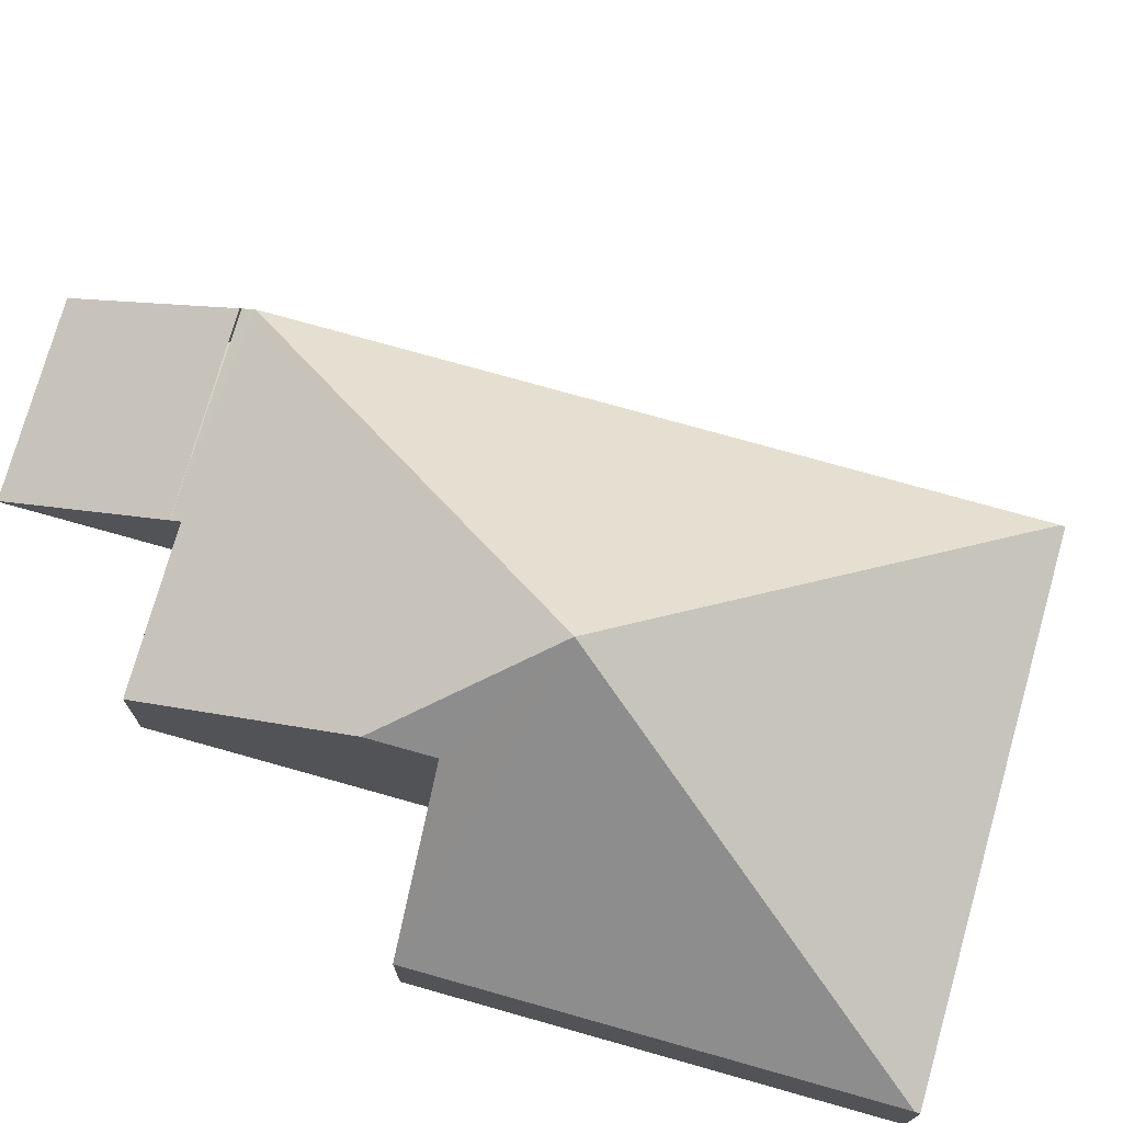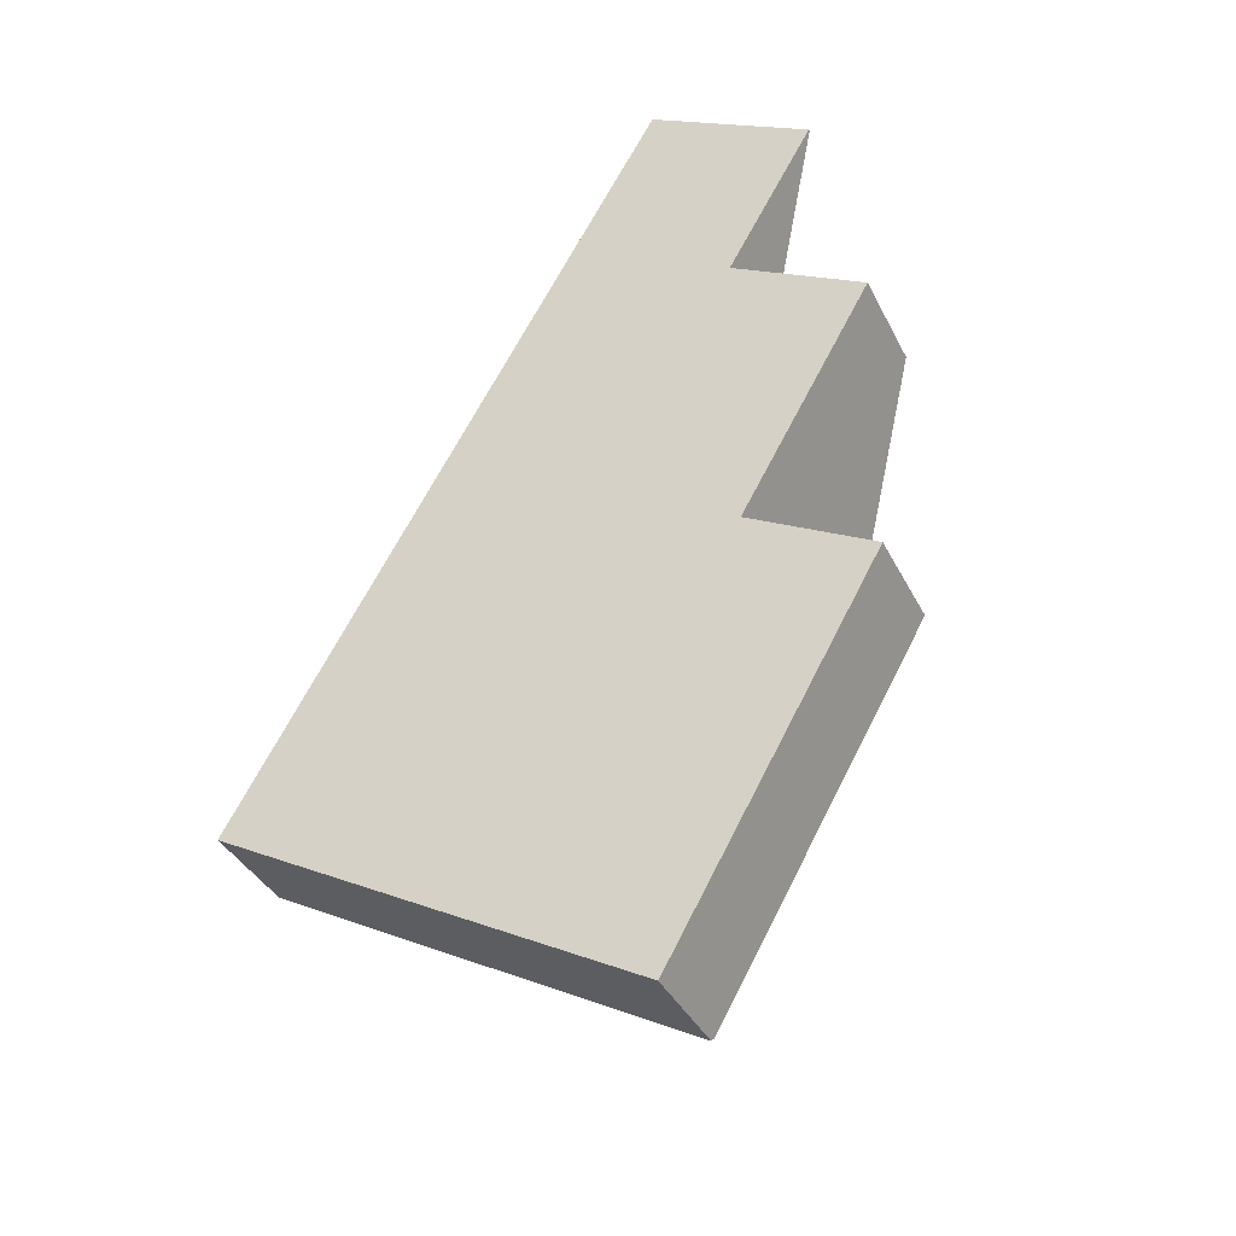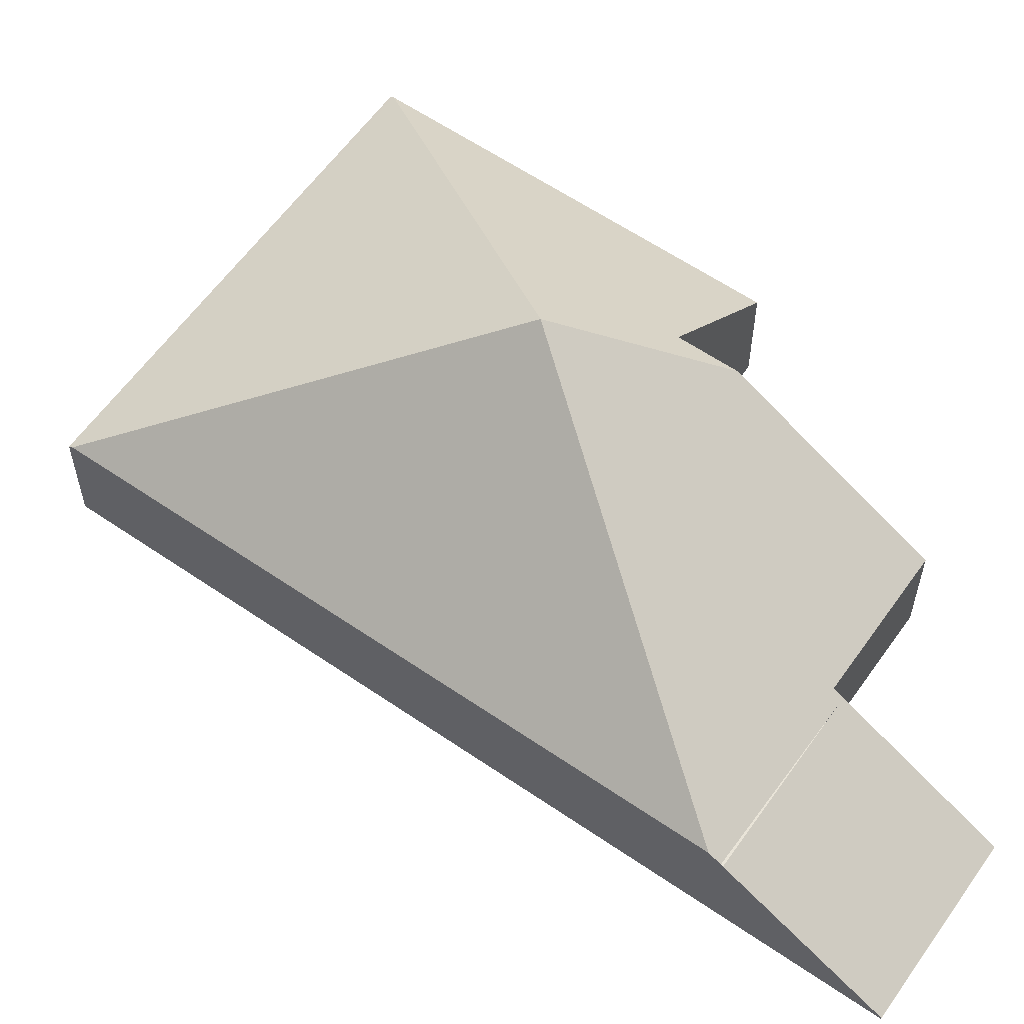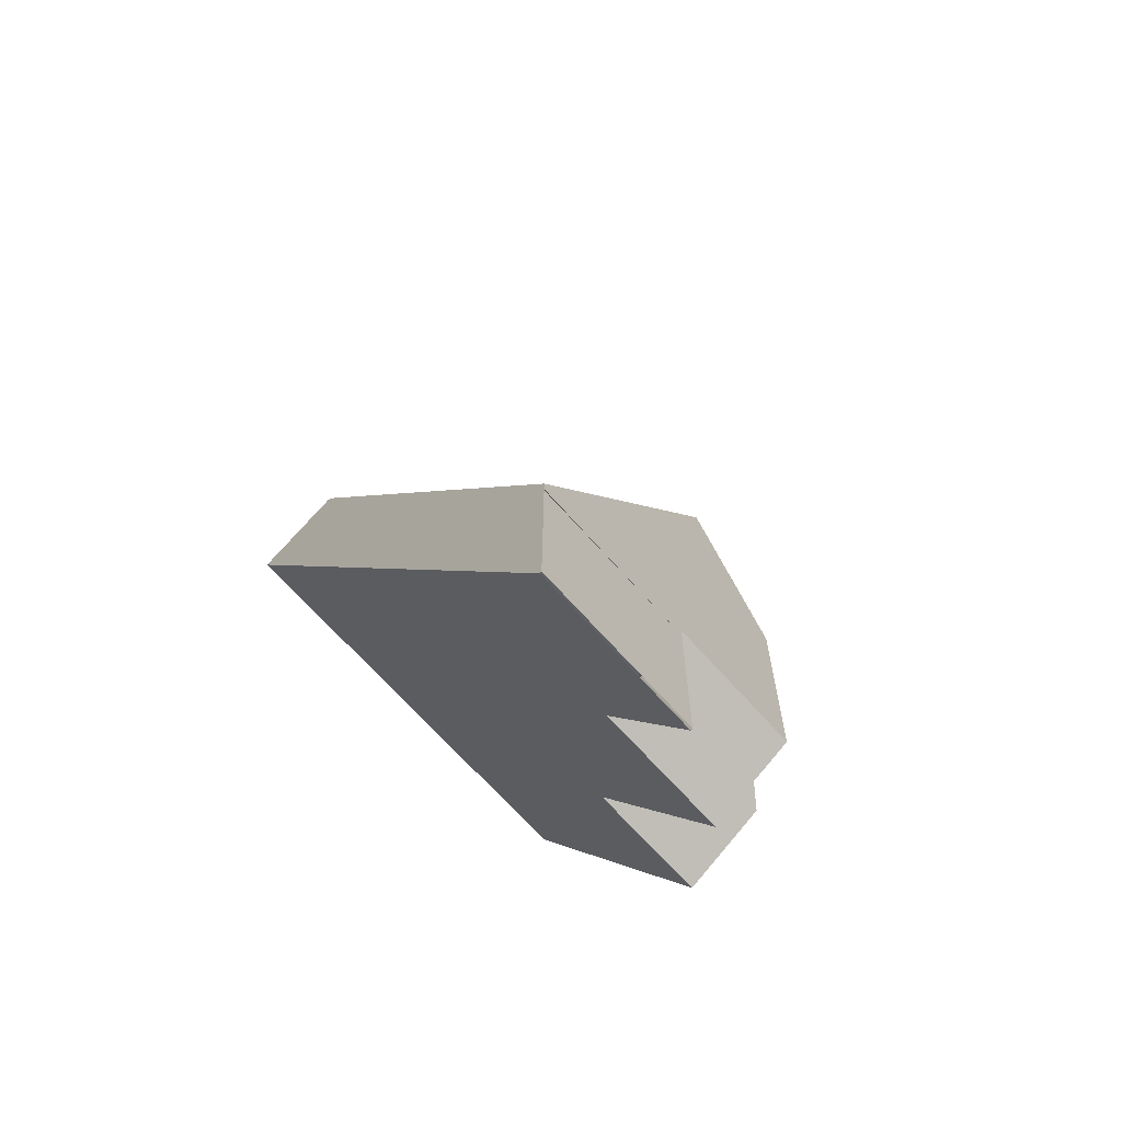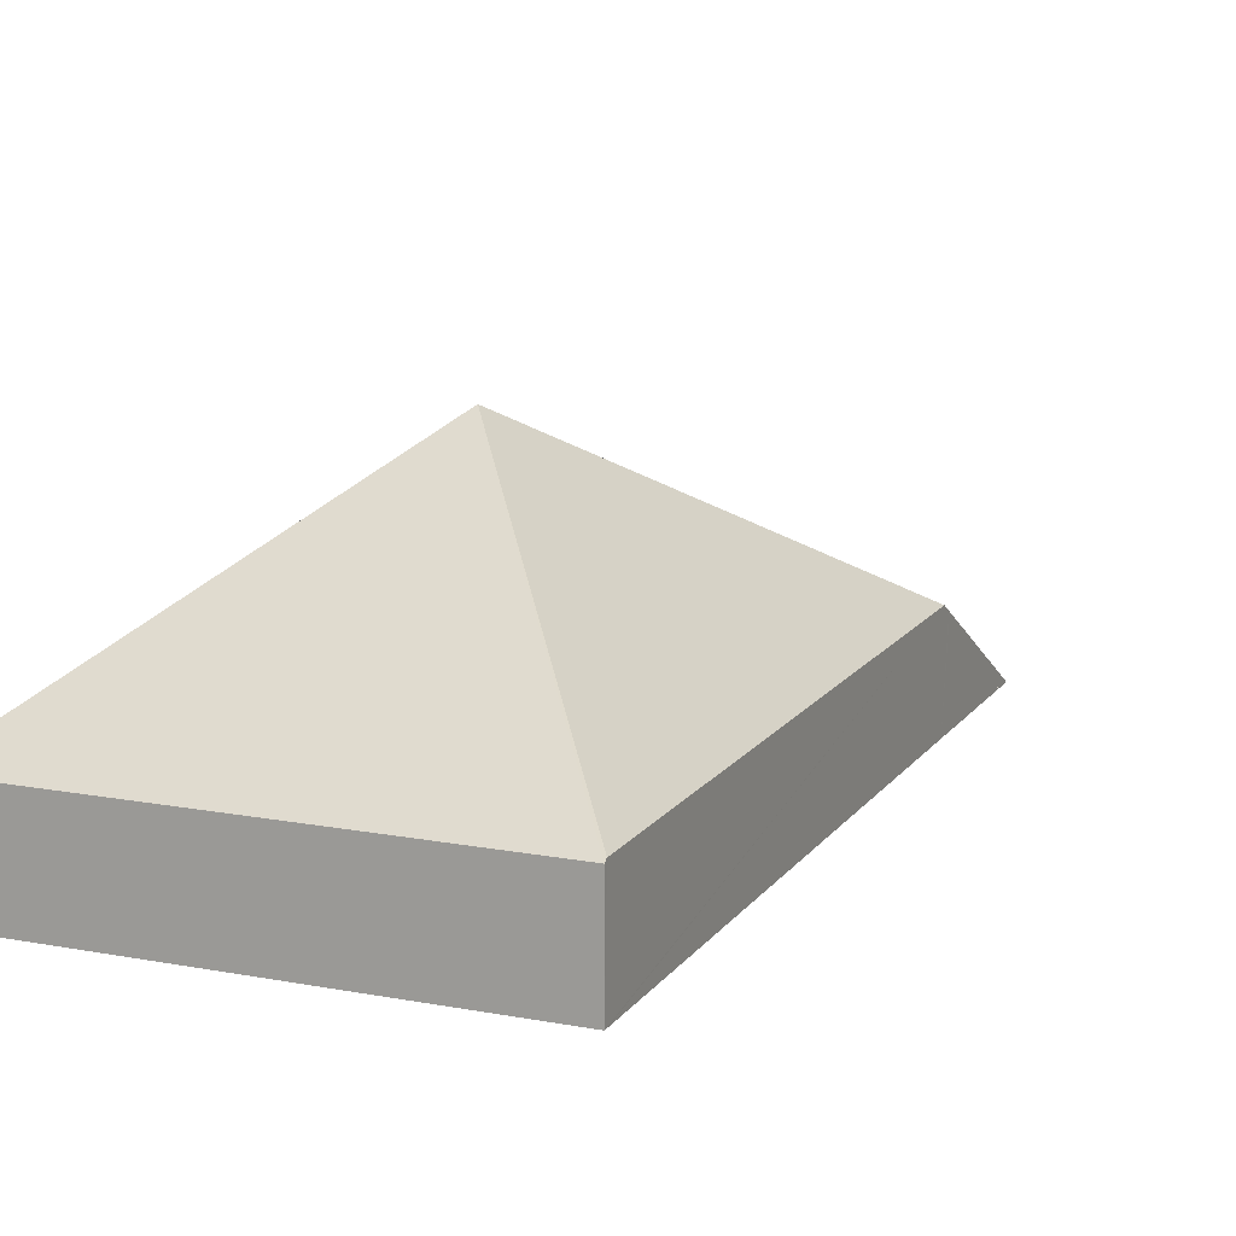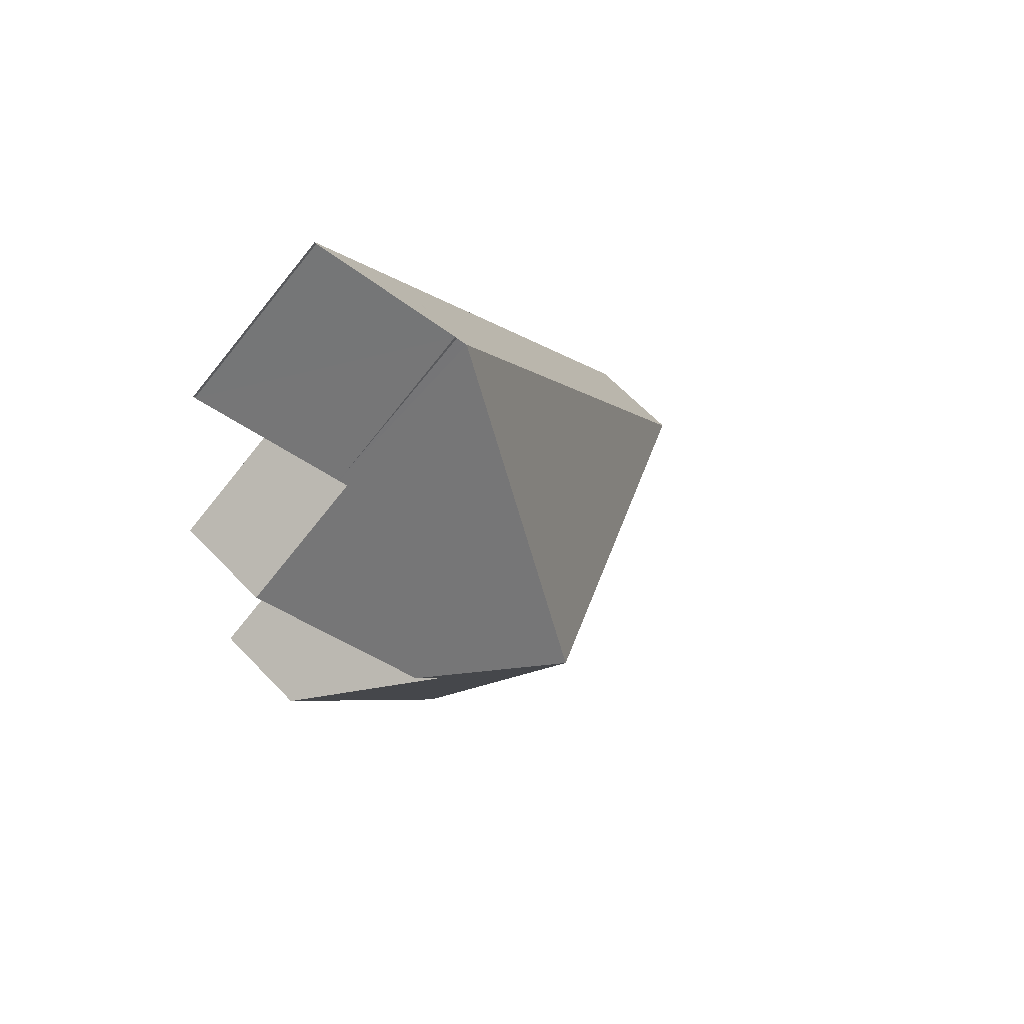
<metadata>
{"format":"obj","ext":"obj","renderer":"f3d","projection":"perspective","resolution":1024,"background":"white","views":[{"elev":74.9,"azim":135.3,"up":"+Y"},{"elev":-37.8,"azim":24.3,"up":"+Z"},{"elev":60.0,"azim":-25.3,"up":"+Y"},{"elev":70.3,"azim":40.2,"up":"+Z"},{"elev":14.2,"azim":-127.7,"up":"+Y"},{"elev":63.7,"azim":136.4,"up":"+Z"}]}
</metadata>
<code>
v  5.643 0.022 6.29
v  3.291 0.958 5.802
v  4.073 0.022 7.181
v  4.861 0.958 4.912
v  3.222 1.041 5.68
v  3.281 0.971 5.784
v  4.812 1.017 4.825
v  3.636 2.958 1.715
v  6.078 1.017 4.107
v  5.108 2.178 2.398
v  4.821 2.178 1.892
v  6.016 1.041 1.215
v  4.05 1.041 -2.251
v  0 1.017 6.227e-17
v  4.03 1.017 -2.286
v  0.02 1.041 0.035
v  4.812 -2.954e-16 4.825
v  6.078 -2.515e-16 4.107
v  4.821 -1.159e-16 1.892
v  6.016 -7.44e-17 1.215
v  5.643 -3.852e-16 6.29
v  4.861 -3.008e-16 4.912
v  5.108 -1.468e-16 2.398
v  4.05 1.378e-16 -2.251
v  4.03 1.4e-16 -2.286
v  0 0 0
v  0.02 -2.143e-18 0.035
v  3.222 -3.478e-16 5.68
v  3.281 -3.542e-16 5.784
v  3.291 -3.553e-16 5.802
v  4.073 -4.397e-16 7.181
g defaultobject
f 1 2 3
f 2 1 4
f 4 5 6
f 5 4 7
f 5 7 8
f 8 7 9
f 8 9 10
f 10 11 8
f 12 8 11
f 13 8 12
f 14 13 15
f 13 14 8
f 8 14 16
f 16 5 8
f 17 9 7
f 9 17 18
f 19 12 11
f 12 19 20
f 21 4 1
f 4 21 22
f 4 22 7
f 7 22 17
f 18 10 9
f 10 18 23
f 10 23 11
f 11 23 19
f 20 13 12
f 13 20 24
f 13 24 15
f 15 24 25
f 25 14 15
f 14 25 26
f 26 16 14
f 16 26 5
f 5 26 27
f 5 27 28
f 5 28 6
f 6 28 2
f 2 28 3
f 3 28 29
f 3 29 30
f 3 30 31
f 24 26 25
f 26 24 20
f 26 20 27
f 27 20 19
f 27 19 28
f 28 19 23
f 28 23 18
f 28 18 17
f 28 17 22
f 28 22 21
f 28 21 29
f 29 21 31

</code>
